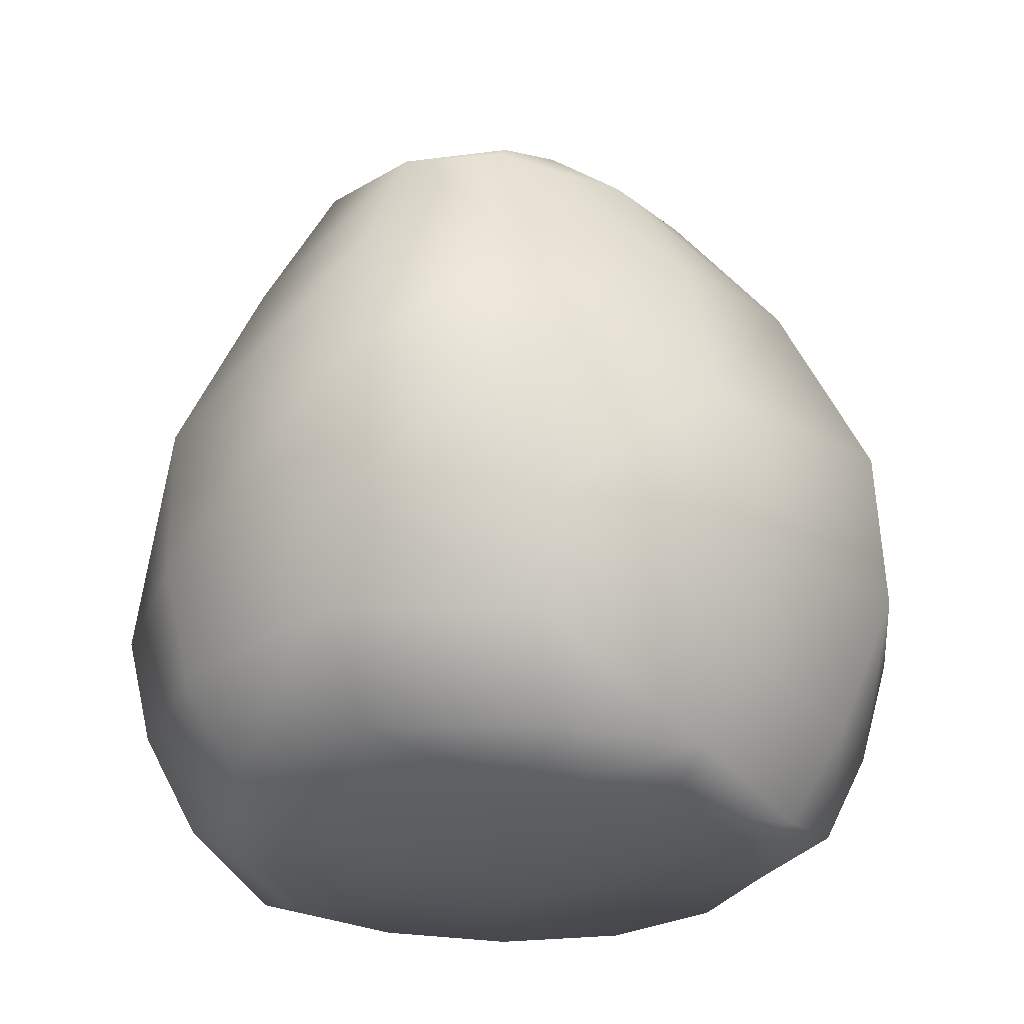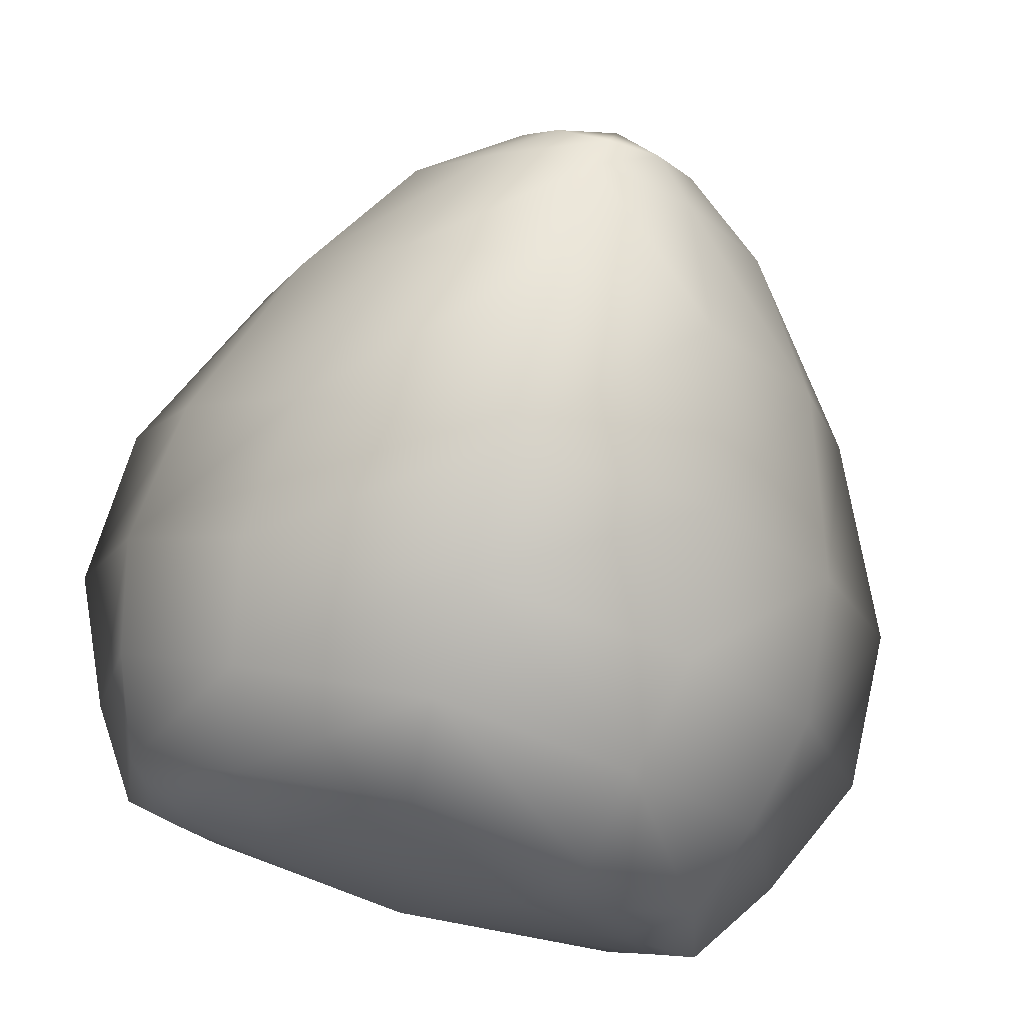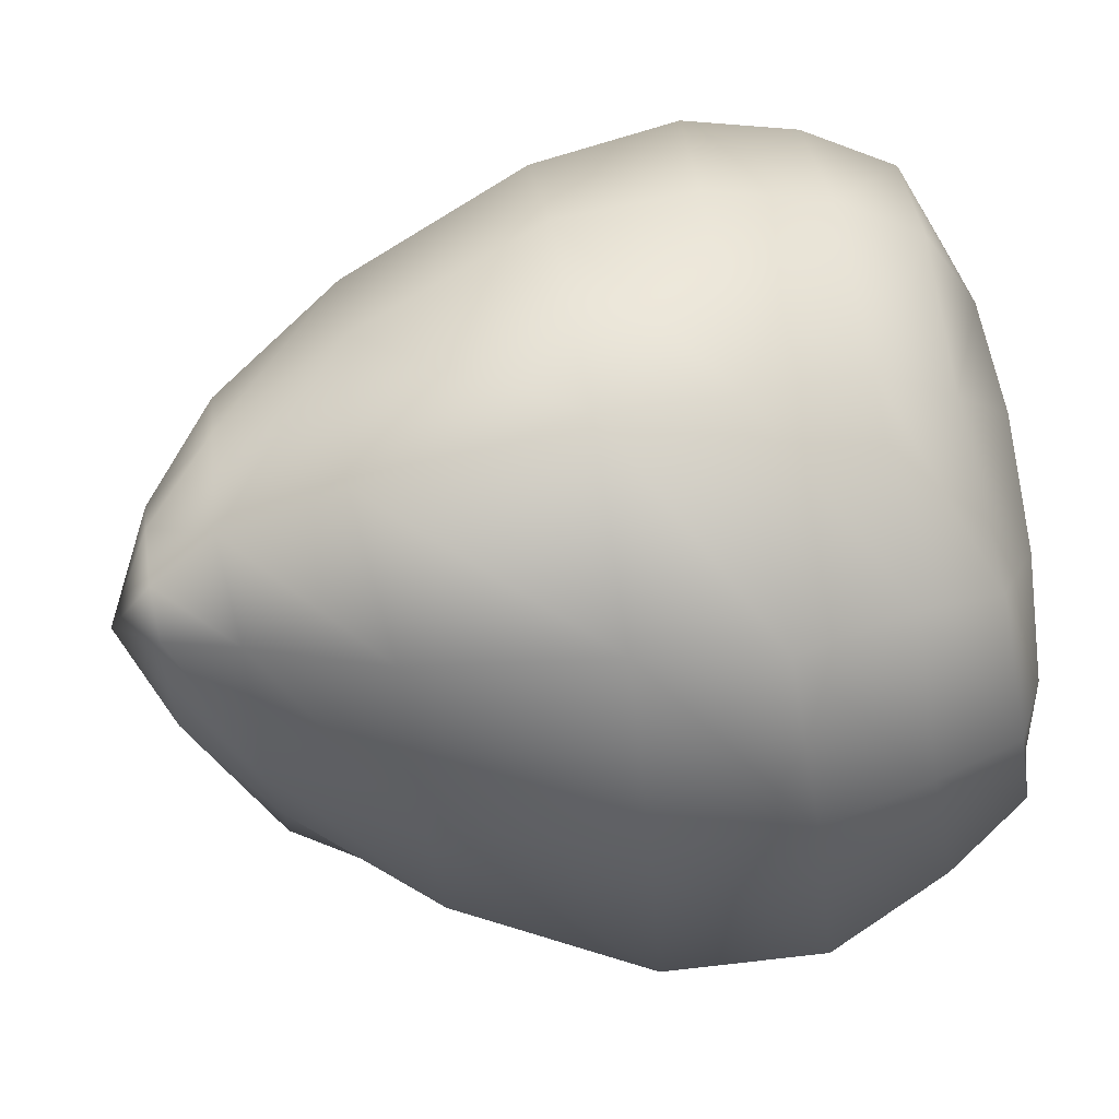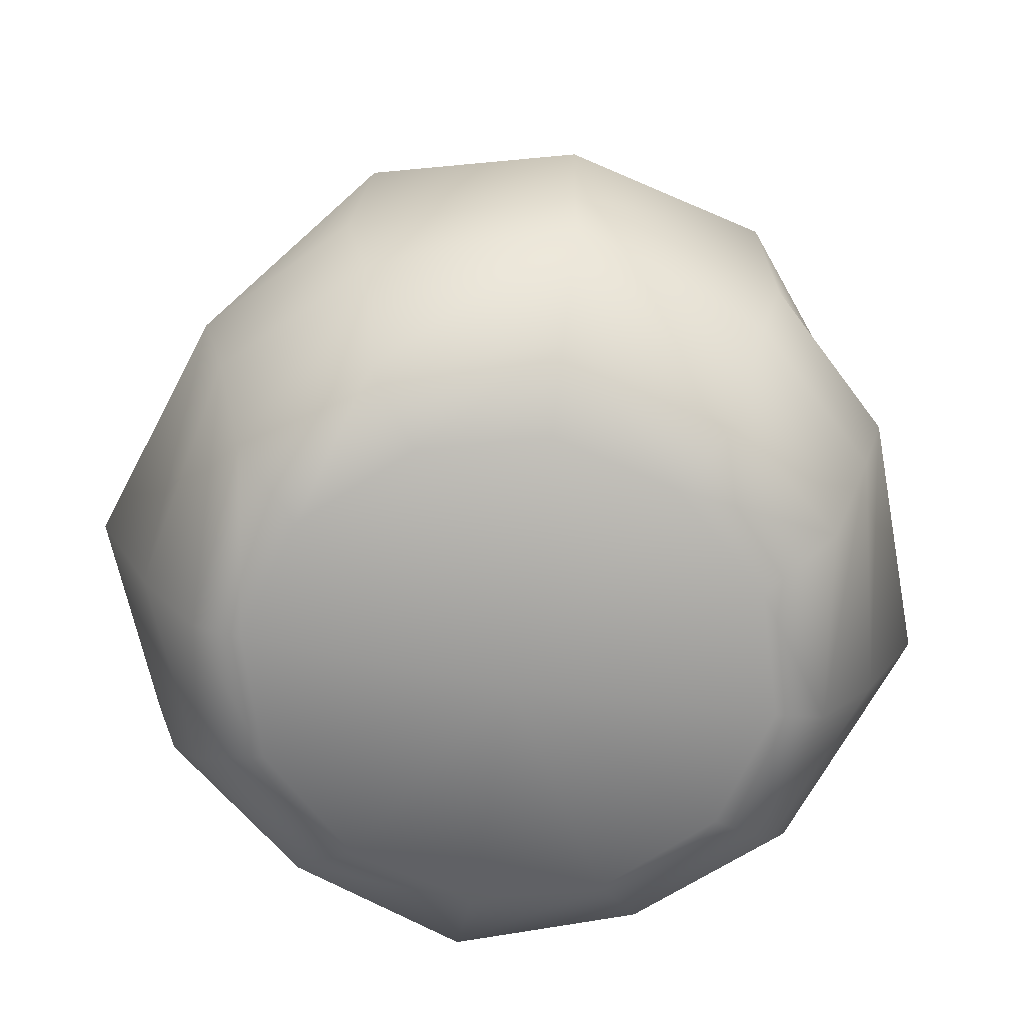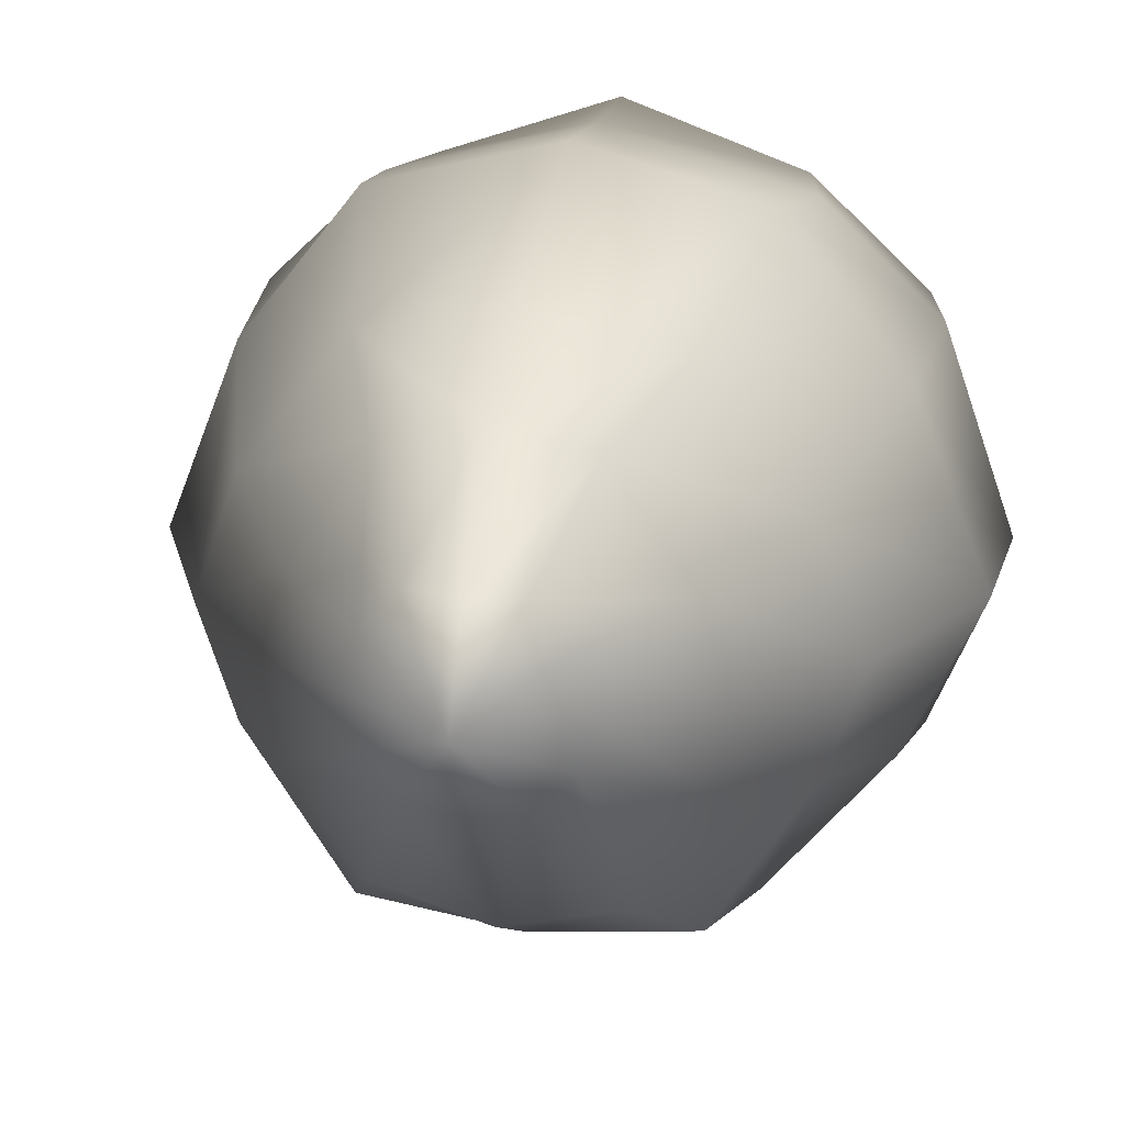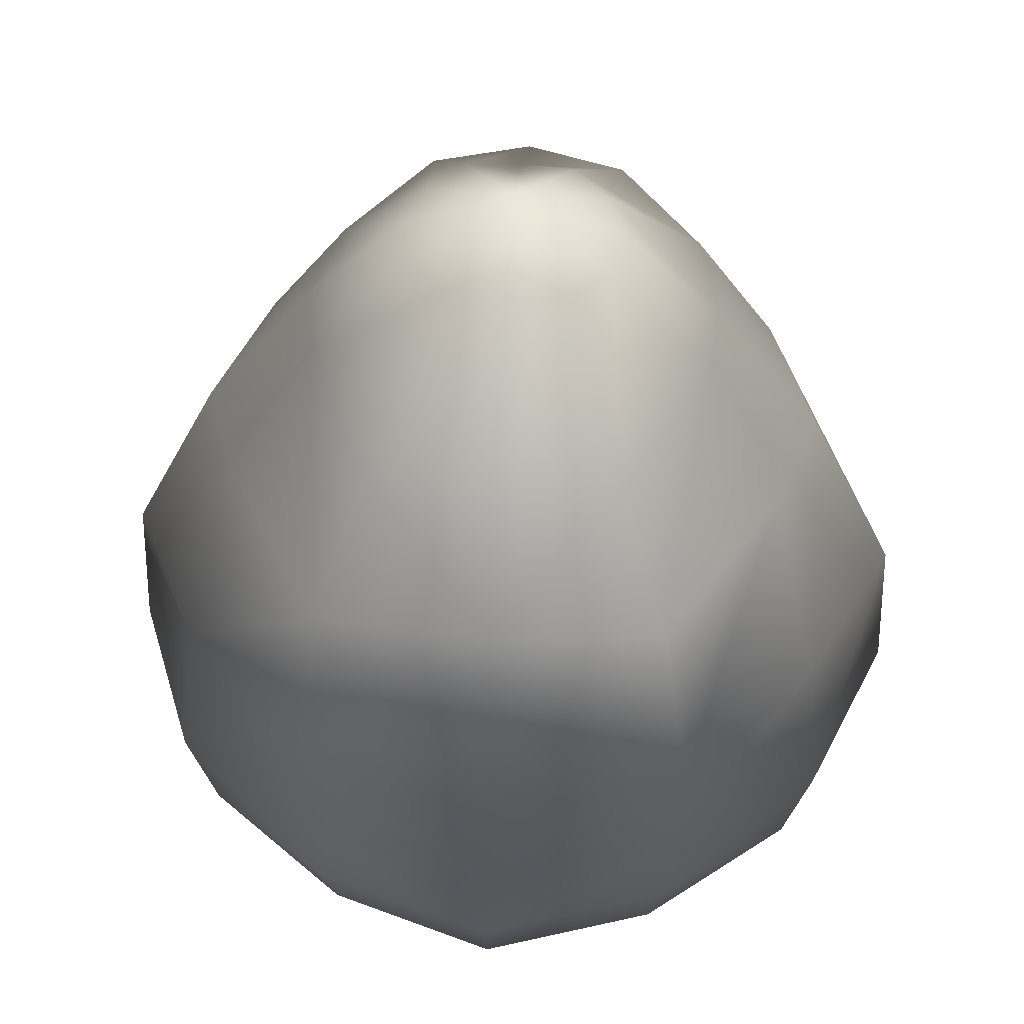
<metadata>
{"format":"obj","ext":"obj","renderer":"f3d","projection":"perspective","resolution":1024,"background":"white","views":[{"elev":-25.5,"azim":26.9,"up":"+Y"},{"elev":77.2,"azim":15.3,"up":"+Z"},{"elev":73.2,"azim":-99.5,"up":"+Z"},{"elev":-69.3,"azim":-9.0,"up":"+Y"},{"elev":22.4,"azim":-167.4,"up":"+Z"},{"elev":46.6,"azim":-175.7,"up":"+Y"}]}
</metadata>
<code>
g default
v -294.8 -48.83 -0.3532
v -292.4 -48.86 -3.179
v -288.5 -48.7 -3.63
v -288.5 -48.79 9.443
v -292 -48.99 9.423
v -294.3 -48.91 6.681
v -295.5 -48.87 3.236
v -301.4 -54.04 -3.788
v -296.4 -55.71 -12.16
v -288.5 -55.27 -14.01
v -288.5 -53.52 17.29
v -294.9 -54.08 15.93
v -300.4 -53.84 8.337
v -301.7 -54.33 2.21
v -306.1 -62.68 -6.227
v -299.3 -63.44 -17.46
v -288.5 -63.13 -18.68
v -288.5 -61.3 21.64
v -298.3 -62.5 19.09
v -305.5 -62.48 9.951
v -308.6 -62.92 1.367
v -310.1 -83.73 -11.96
v -301.2 -82.21 -19.51
v -288.5 -80.44 -23.92
v -288.5 -82.93 26.61
v -302.2 -83.38 22.7
v -310.1 -83.94 15.01
v -314.9 -84.91 0.8812
v -308.4 -90.39 -11.36
v -300.3 -88.43 -18.76
v -288.5 -86.36 -24.34
v -288.5 -90.15 26.51
v -300.6 -90.72 22.11
v -308.5 -90.87 14.77
v -311.4 -92.86 0.8485
v -306.5 -96.28 -9.013
v -299.4 -93.54 -17.04
v -288.5 -92.82 -21.26
v -288.5 -95.49 20.71
v -299.4 -96.29 17.79
v -306.5 -96.71 11.88
v -307.7 -98.41 0.825
v -302.4 -99.03 -6.859
v -296.3 -99.06 -12.45
v -288.5 -99.08 -14.56
v -288.5 -99.04 16.18
v -296.2 -99.03 14.12
v -302.5 -99.04 8.489
v -304.7 -99 0.7686
v -288.5 -100.7 0.8599
v -309.3 -74.45 -9.975
v -301.1 -74.05 -20.08
v -288.5 -73.9 -23.66
v -288.5 -74.86 27.44
v -301.2 -74.7 24.15
v -309.3 -74.68 13.87
v -314.4 -74.76 1.001
v -282.1 -48.83 -0.3532
v -284.6 -48.86 -3.179
v -285 -48.99 9.423
v -282.7 -48.91 6.681
v -281.5 -48.87 3.236
v -276.4 -54.04 -4.04
v -280.6 -55.71 -12.16
v -282.1 -54.08 15.93
v -277 -53.84 8.07
v -275.3 -54.33 2.209
v -270.9 -62.68 -6.227
v -277.6 -63.44 -17.46
v -278.7 -62.5 19.09
v -271.5 -62.48 9.951
v -268.3 -62.92 1.367
v -266.8 -83.73 -11.96
v -275.8 -82.21 -19.51
v -274.8 -83.38 22.7
v -266.8 -83.94 15.01
v -262 -84.91 0.8812
v -268.5 -90.39 -11.36
v -276.7 -88.43 -18.76
v -276.4 -90.72 22.11
v -268.5 -90.87 14.77
v -265.6 -92.86 0.8485
v -270.5 -96.28 -9.013
v -277.6 -93.54 -17.04
v -277.6 -96.29 17.79
v -270.5 -96.71 11.88
v -269.3 -98.41 0.825
v -274.5 -99.03 -6.859
v -280.7 -99.06 -12.45
v -280.8 -99.03 14.12
v -274.5 -99.04 8.489
v -272.2 -99 0.7686
v -267.7 -74.45 -9.975
v -275.9 -74.05 -20.08
v -275.8 -74.7 24.15
v -267.7 -74.68 13.87
v -262.6 -74.76 1.001
v -288.5 -45.49 2.368
g BoomerEgg_low:Boomer_egg
f 1 2 9 8
f 2 3 10 9
f 4 5 12 11
f 5 6 13 12
f 6 7 14 13
f 7 1 8 14
f 8 9 16 15
f 9 10 17 16
f 11 12 19 18
f 12 13 20 19
f 13 14 21 20
f 14 8 15 21
f 15 16 52 51
f 16 17 53 52
f 18 19 55 54
f 19 20 56 55
f 20 21 57 56
f 21 15 51 57
f 51 52 23 22
f 52 53 24 23
f 54 55 26 25
f 55 56 27 26
f 56 57 28 27
f 57 51 22 28
f 22 23 30 29
f 23 24 31 30
f 25 26 33 32
f 26 27 34 33
f 27 28 35 34
f 28 22 29 35
f 29 30 37 36
f 30 31 38 37
f 32 33 40 39
f 33 34 41 40
f 34 35 42 41
f 35 29 36 42
f 44 43 36 37
f 45 44 37 38
f 47 46 39 40
f 48 47 40 41
f 49 48 41 42
f 43 49 42 36
f 43 44 50
f 44 45 50
f 46 47 50
f 47 48 50
f 48 49 50
f 49 43 50
f 2 1 98
f 3 2 98
f 5 4 98
f 6 5 98
f 7 6 98
f 1 7 98
f 59 58 63 64
f 10 3 59 64
f 60 4 11 65
f 61 60 65 66
f 62 61 66 67
f 58 62 67 63
f 63 68 69 64
f 64 69 17 10
f 11 18 70 65
f 65 70 71 66
f 66 71 72 67
f 67 72 68 63
f 69 68 93 94
f 53 17 69 94
f 70 18 54 95
f 71 70 95 96
f 72 71 96 97
f 68 72 97 93
f 94 93 73 74
f 24 53 94 74
f 95 54 25 75
f 96 95 75 76
f 97 96 76 77
f 93 97 77 73
f 73 78 79 74
f 74 79 31 24
f 25 32 80 75
f 75 80 81 76
f 76 81 82 77
f 77 82 78 73
f 78 83 84 79
f 79 84 38 31
f 32 39 85 80
f 80 85 86 81
f 81 86 87 82
f 82 87 83 78
f 88 89 84 83
f 89 45 38 84
f 39 46 90 85
f 90 91 86 85
f 91 92 87 86
f 92 88 83 87
f 88 50 89
f 89 50 45
f 46 50 90
f 90 50 91
f 91 50 92
f 92 50 88
f 58 59 98
f 59 3 98
f 4 60 98
f 60 61 98
f 61 62 98
f 62 58 98

</code>
